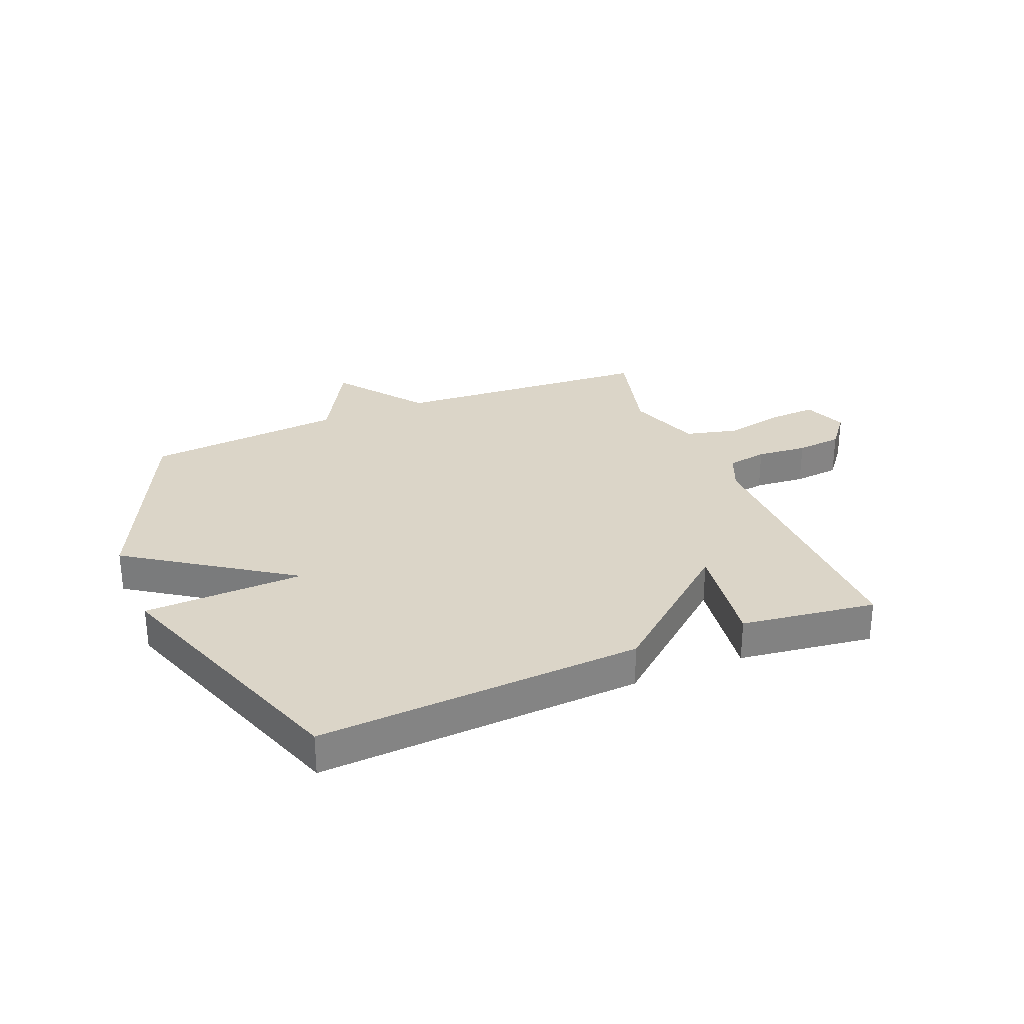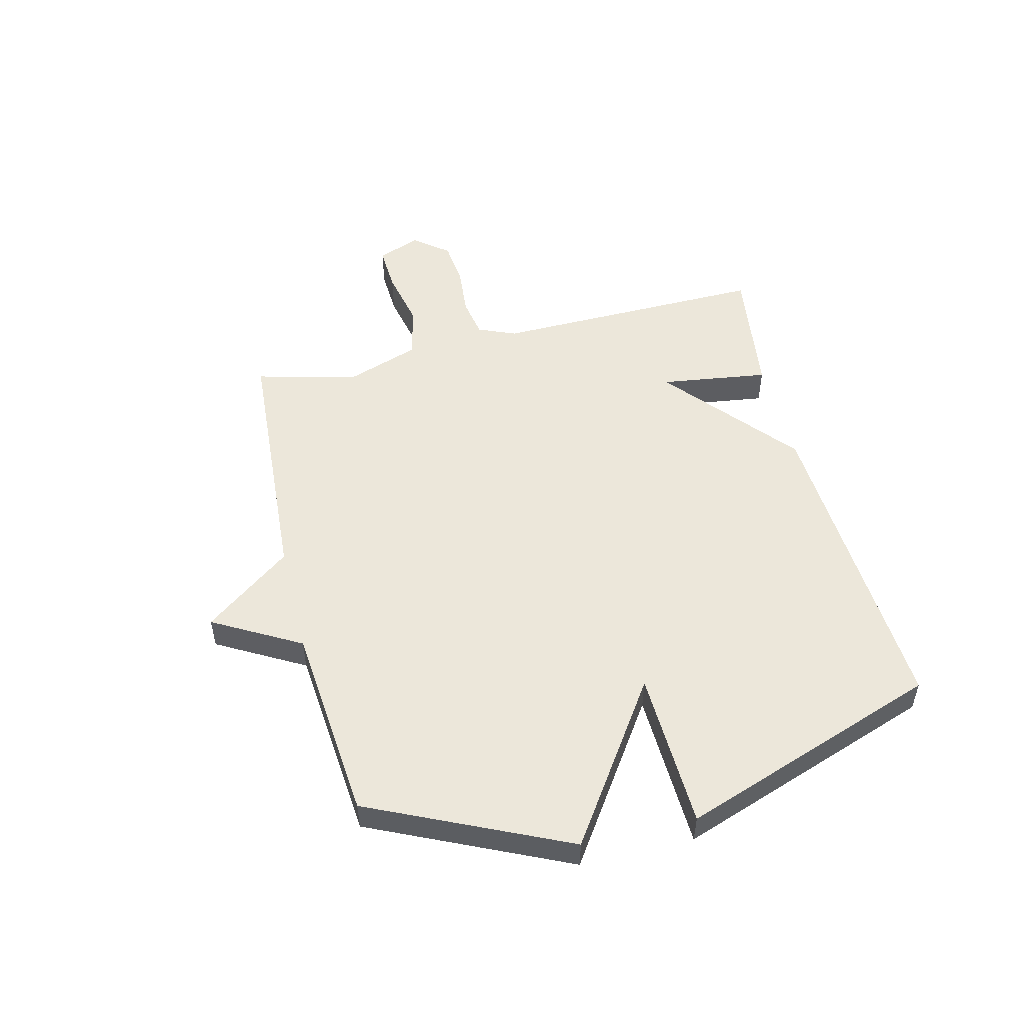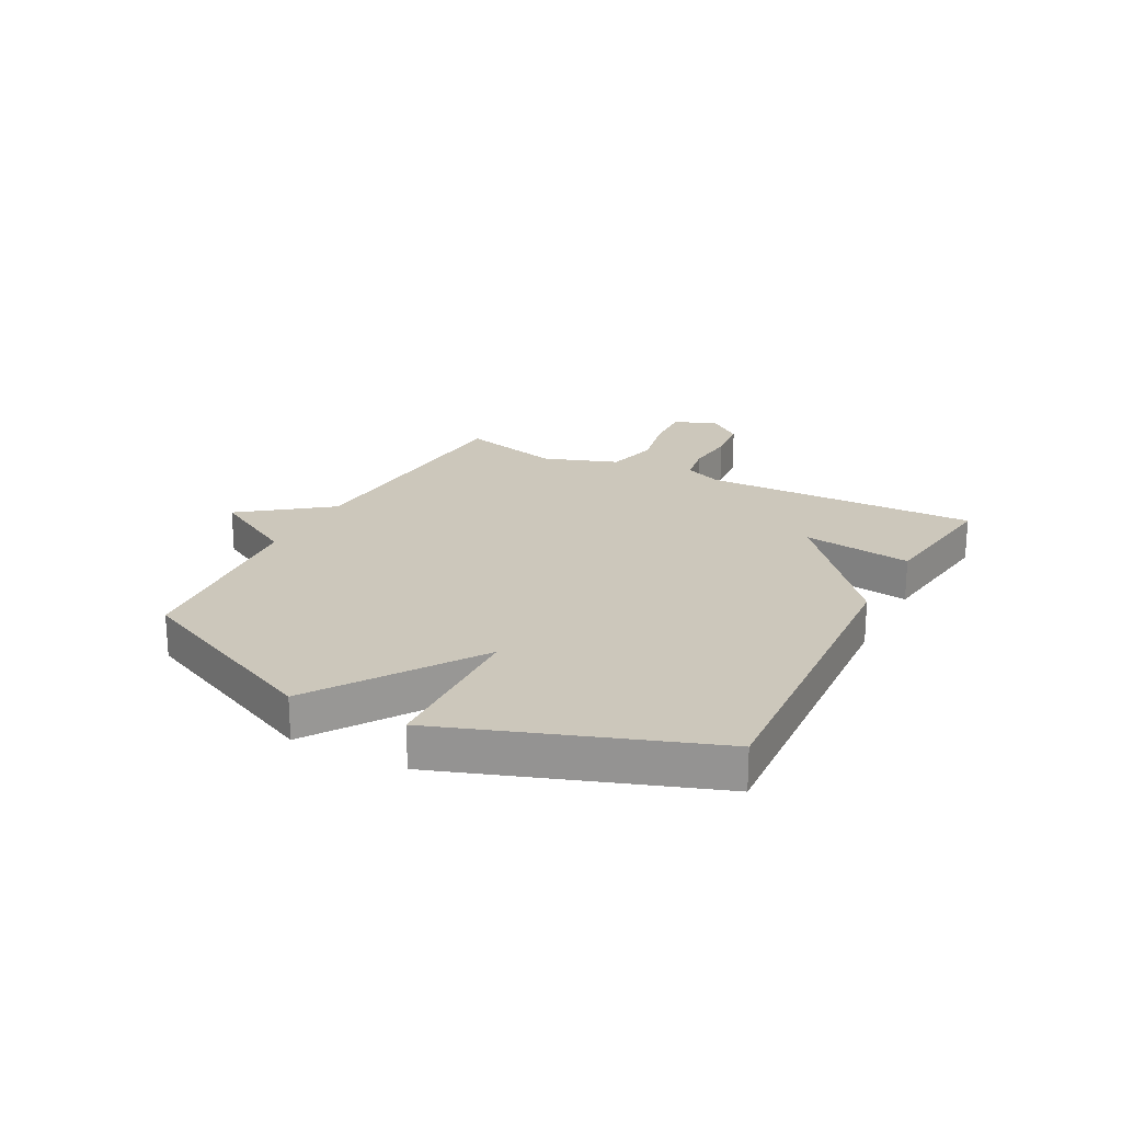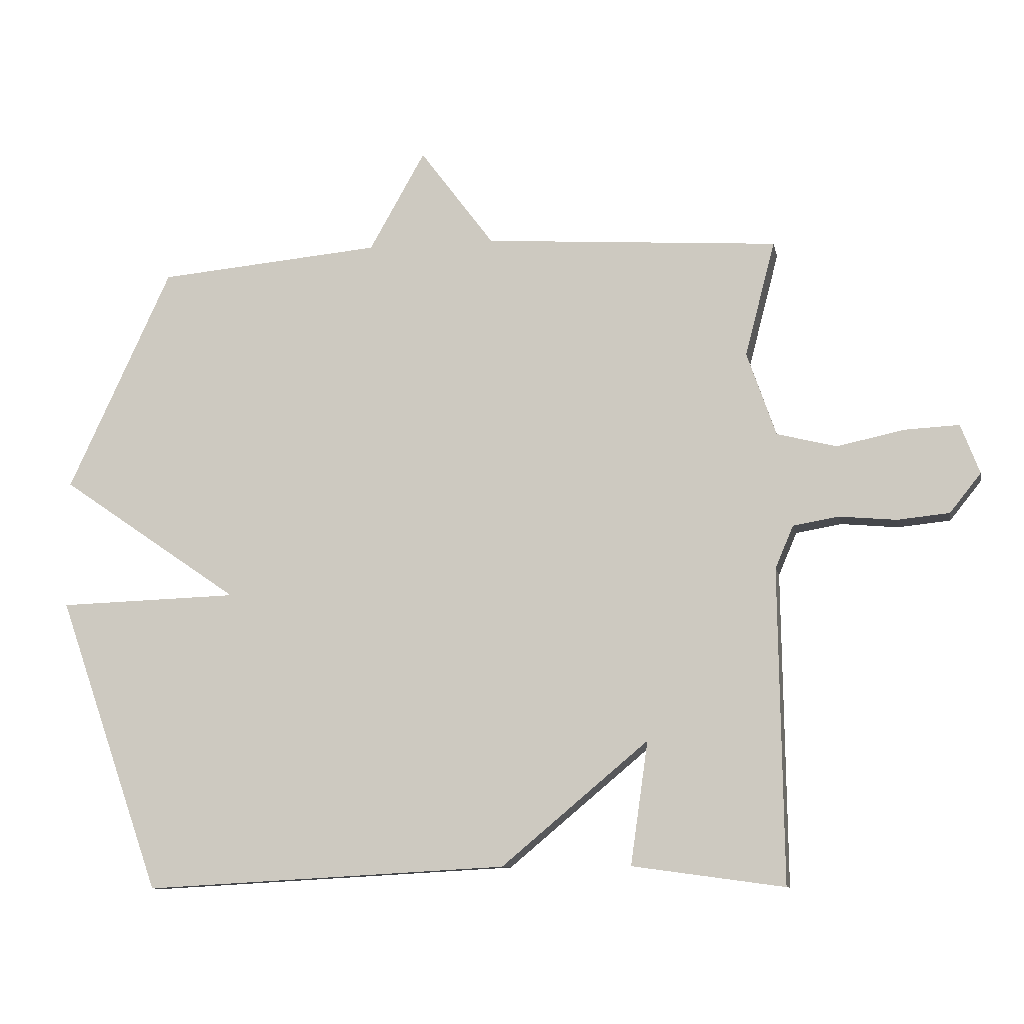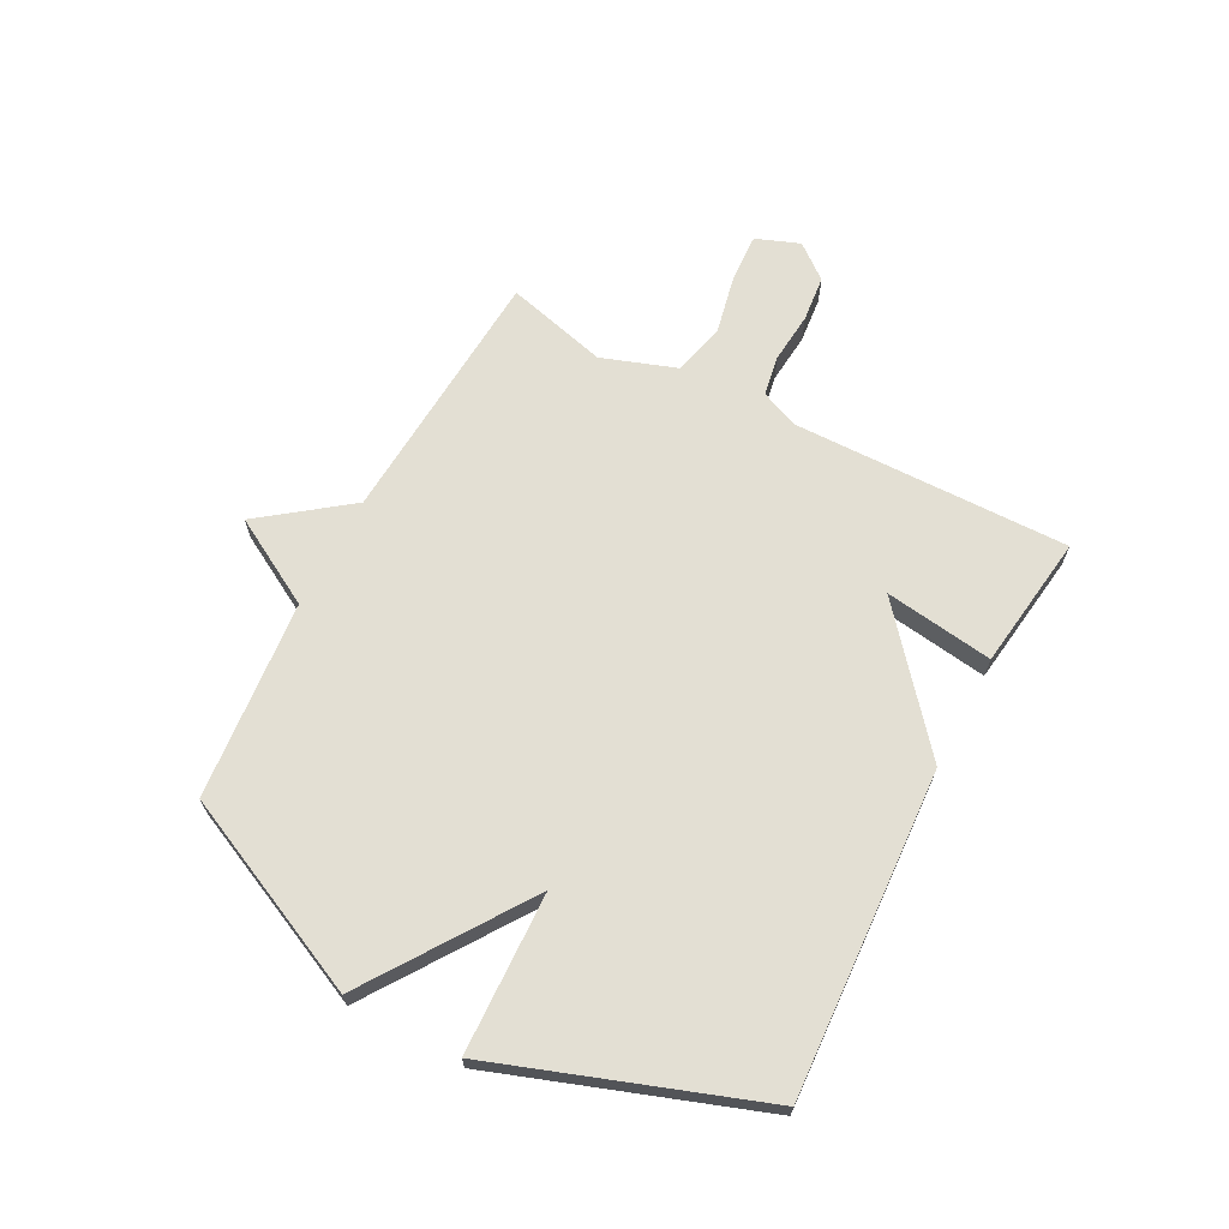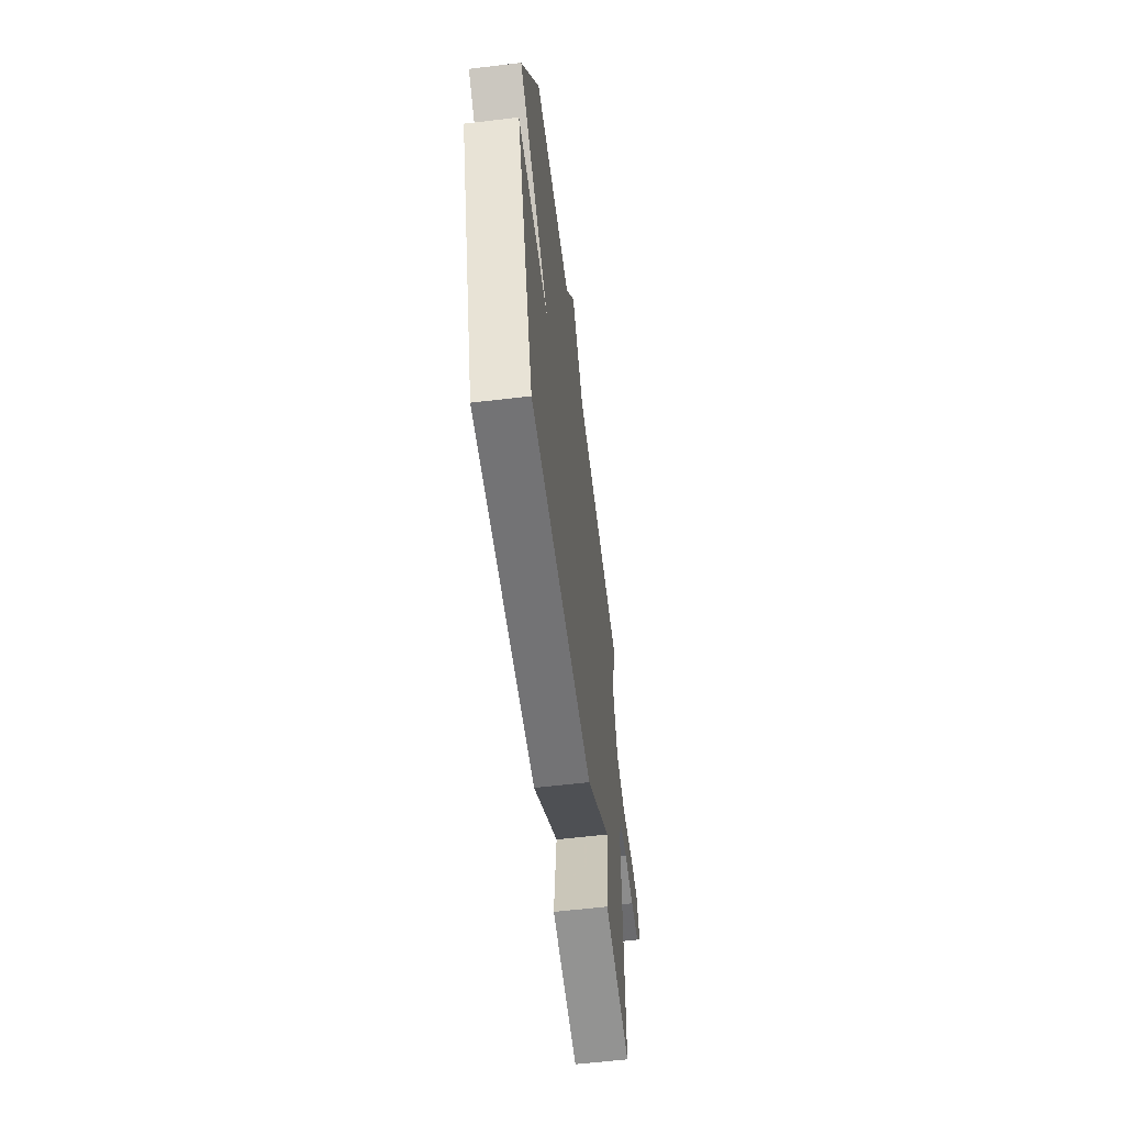
<metadata>
{"format":"obj","ext":"obj","renderer":"f3d","projection":"perspective","resolution":1024,"background":"white","views":[{"elev":29.5,"azim":157.6,"up":"+Y"},{"elev":51.6,"azim":76.1,"up":"+Y"},{"elev":21.7,"azim":117.5,"up":"+Y"},{"elev":-9.9,"azim":-168.9,"up":"+Z"},{"elev":66.9,"azim":117.7,"up":"+Y"},{"elev":-59.1,"azim":97.0,"up":"+Z"}]}
</metadata>
<code>
v 0.5 0.07 -0.5
v -0.065 0.07 -0.468
v -0.292 0.07 -0.278
v -0.265 0.07 -0.468
v -0.5 0.07 -0.5
v -0.493 0.07 -0.017
v -0.521 0.07 0.049
v -0.591 0.07 0.061
v -0.679 0.07 0.053
v -0.759 0.07 0.061
v -0.807 0.07 0.121
v -0.778 0.07 0.197
v -0.695 0.07 0.193
v -0.591 0.07 0.171
v -0.499 0.07 0.194
v -0.454 0.07 0.323
v -0.5 0.07 0.5
v -0.046 0.07 0.531
v 0.068 0.07 0.683
v 0.154 0.07 0.531
v 0.5 0.07 0.5
v 0.66 0.07 0.156
v 0.381 0.07 -0.035
v 0.66 0.07 -0.044
v 0.5 0 -0.5
v -0.065 0 -0.468
v -0.292 0 -0.278
v -0.265 0 -0.468
v -0.5 0 -0.5
v -0.493 0 -0.017
v -0.521 0 0.049
v -0.591 0 0.061
v -0.679 0 0.053
v -0.759 0 0.061
v -0.807 0 0.121
v -0.778 0 0.197
v -0.695 0 0.193
v -0.591 0 0.171
v -0.499 0 0.194
v -0.454 0 0.323
v -0.5 0 0.5
v -0.046 0 0.531
v 0.068 0 0.683
v 0.154 0 0.531
v 0.5 0 0.5
v 0.66 0 0.156
v 0.381 0 -0.035
v 0.66 0 -0.044
f 1 2 3
f 24 1 3
f 23 24 3
f 22 23 3
f 21 22 3
f 20 21 3
f 18 19 20 3
f 16 17 18 3
f 15 16 3 4
f 12 13 14
f 11 12 14
f 10 11 14
f 9 10 14
f 8 9 14
f 7 8 14 15
f 6 7 15 4
f 4 5 6
f 27 26 25
f 27 25 48
f 27 48 47
f 27 47 46
f 27 46 45
f 27 45 44
f 27 44 43 42
f 27 42 41 40
f 28 27 40 39
f 38 37 36
f 38 36 35
f 38 35 34
f 38 34 33
f 38 33 32
f 39 38 32 31
f 28 39 31 30
f 30 29 28
f 1 25 26 2
f 2 26 27 3
f 3 27 28 4
f 4 28 29 5
f 5 29 30 6
f 6 30 31 7
f 7 31 32 8
f 8 32 33 9
f 9 33 34 10
f 10 34 35 11
f 11 35 36 12
f 12 36 37 13
f 13 37 38 14
f 14 38 39 15
f 15 39 40 16
f 16 40 41 17
f 17 41 42 18
f 18 42 43 19
f 19 43 44 20
f 20 44 45 21
f 21 45 46 22
f 22 46 47 23
f 23 47 48 24
f 24 48 25 1

</code>
